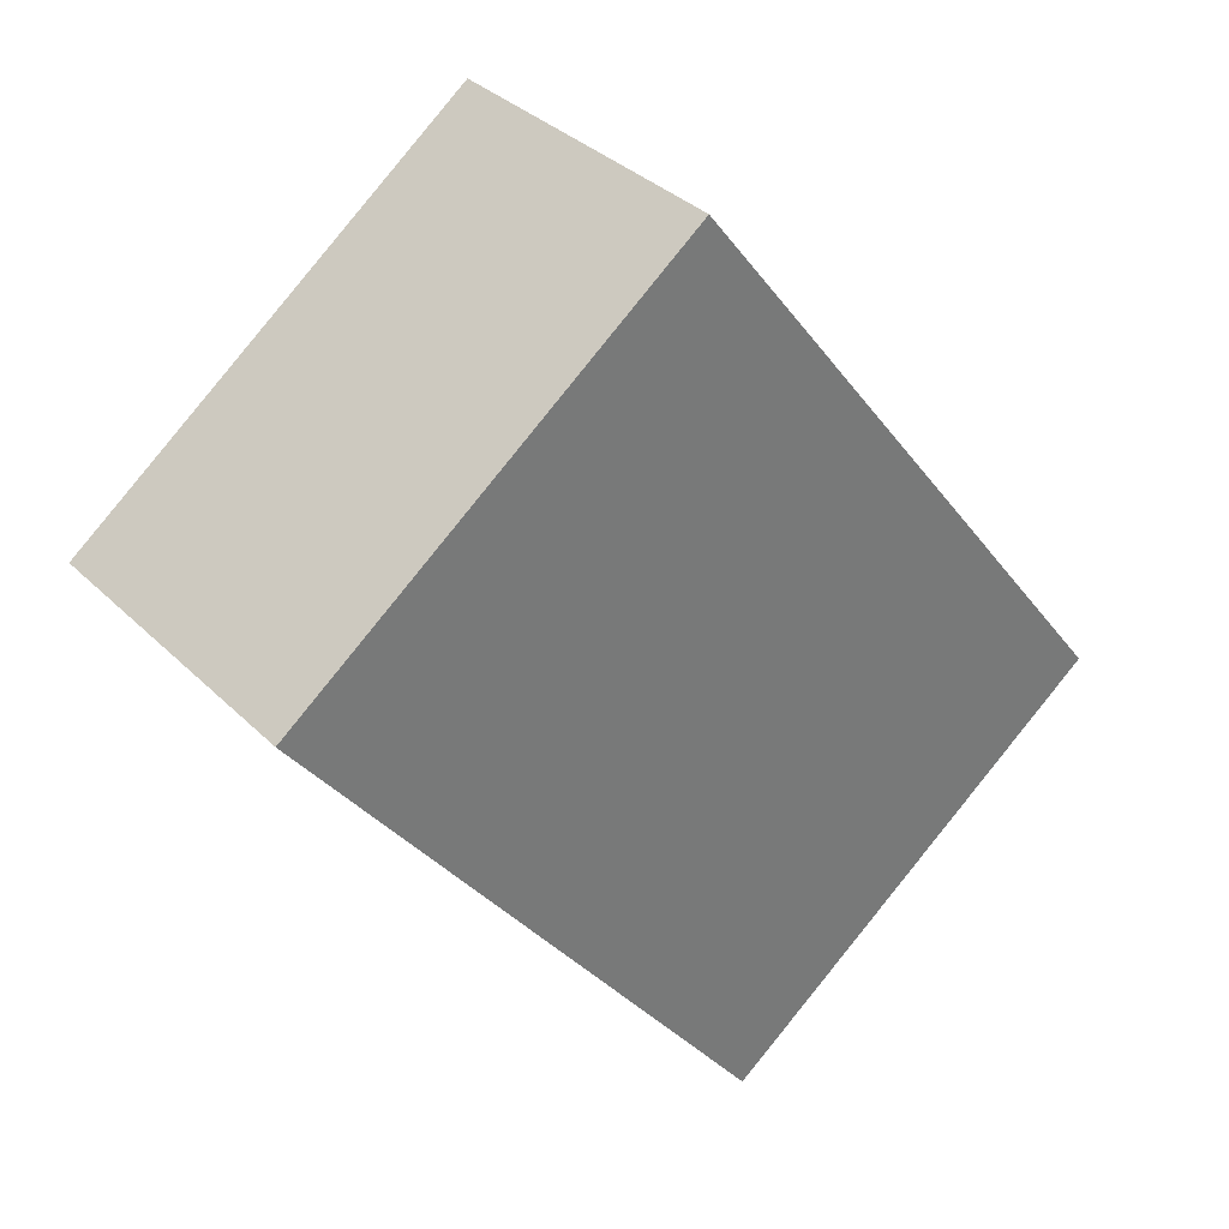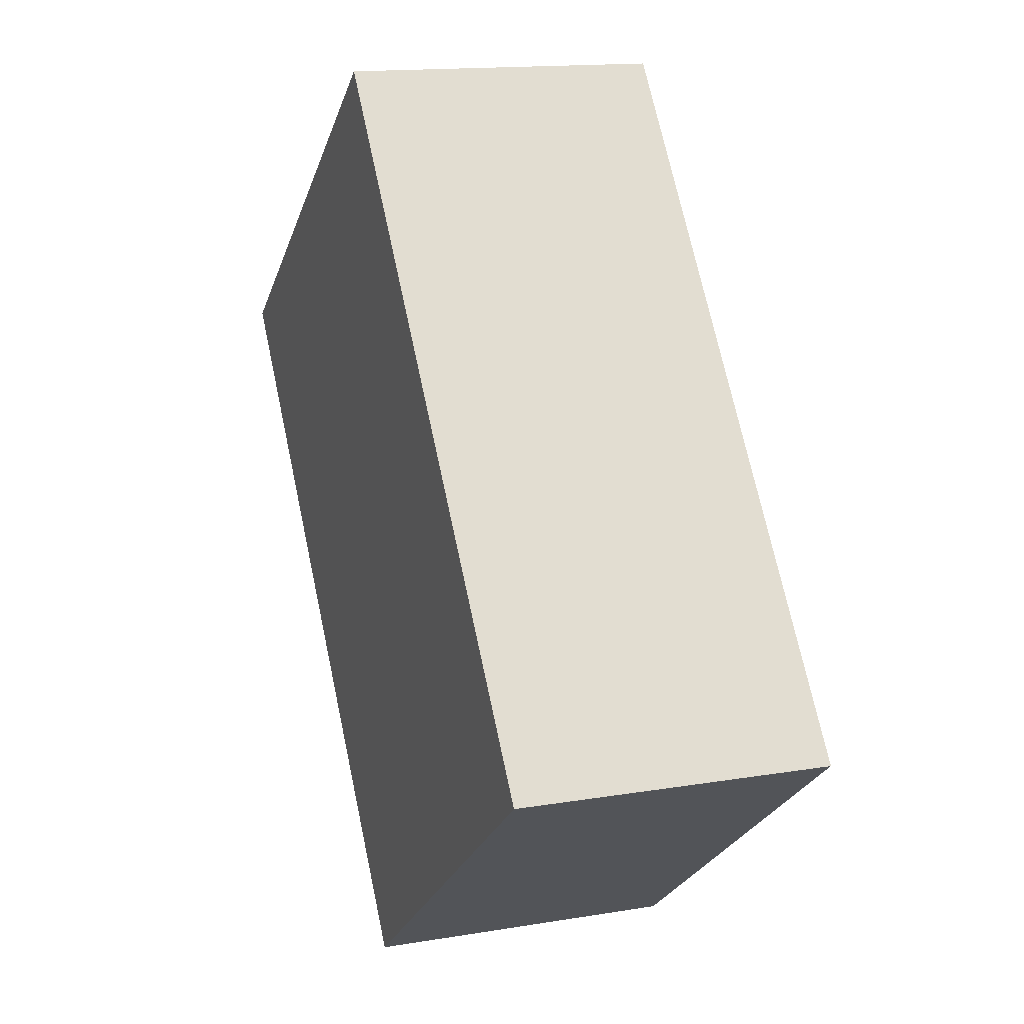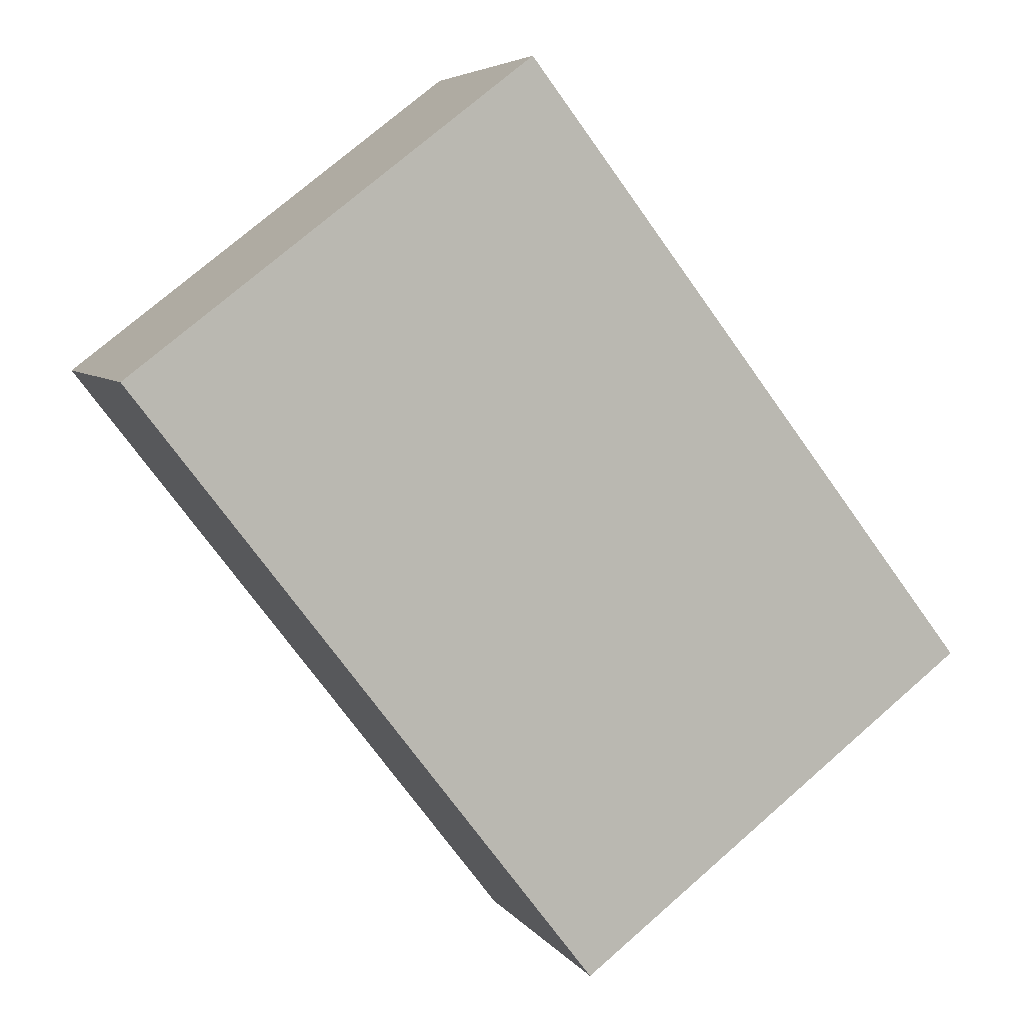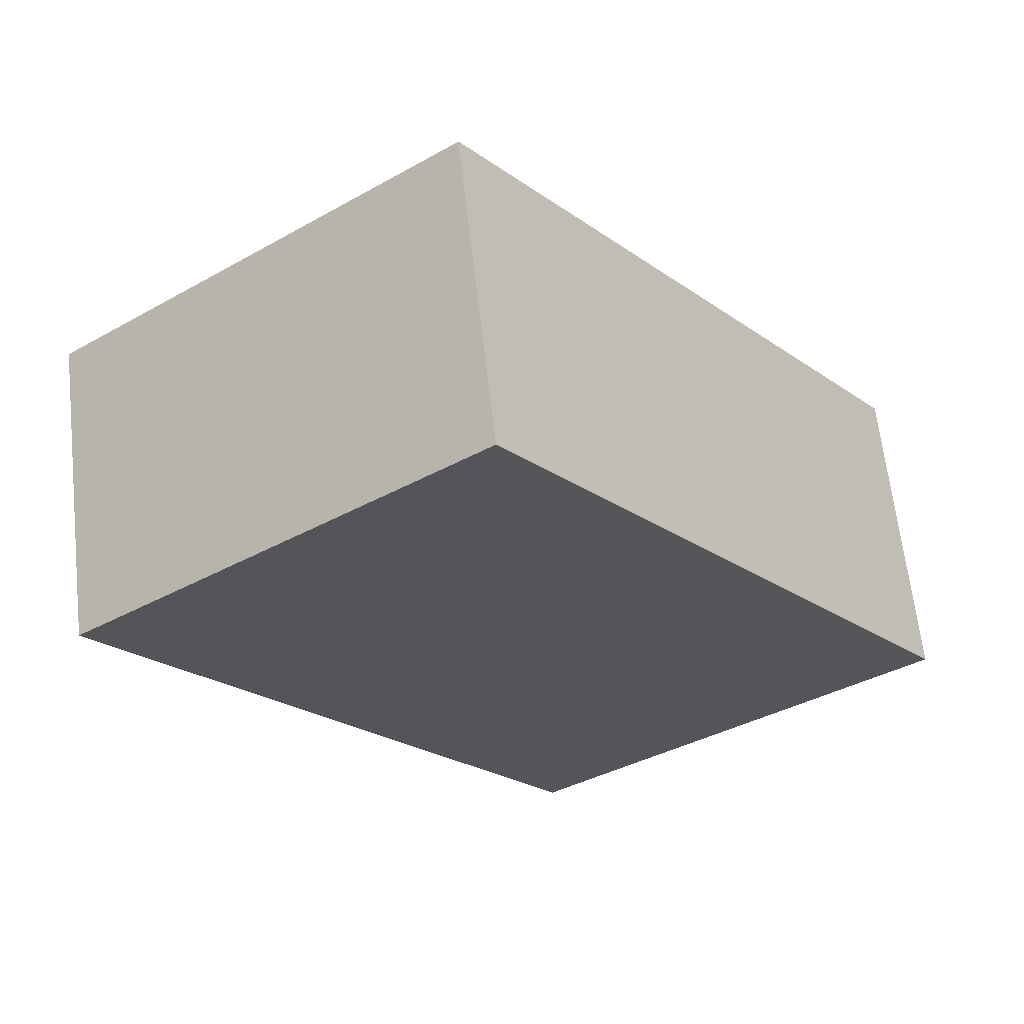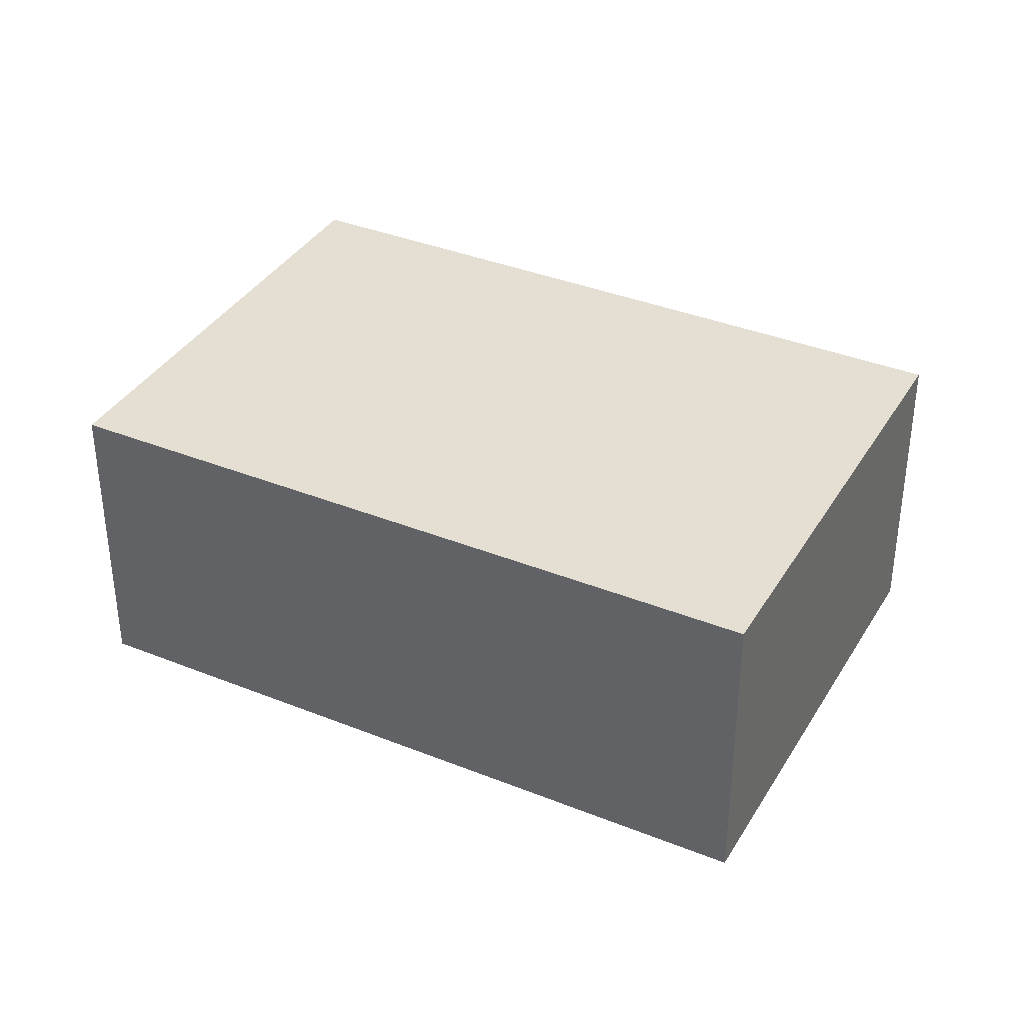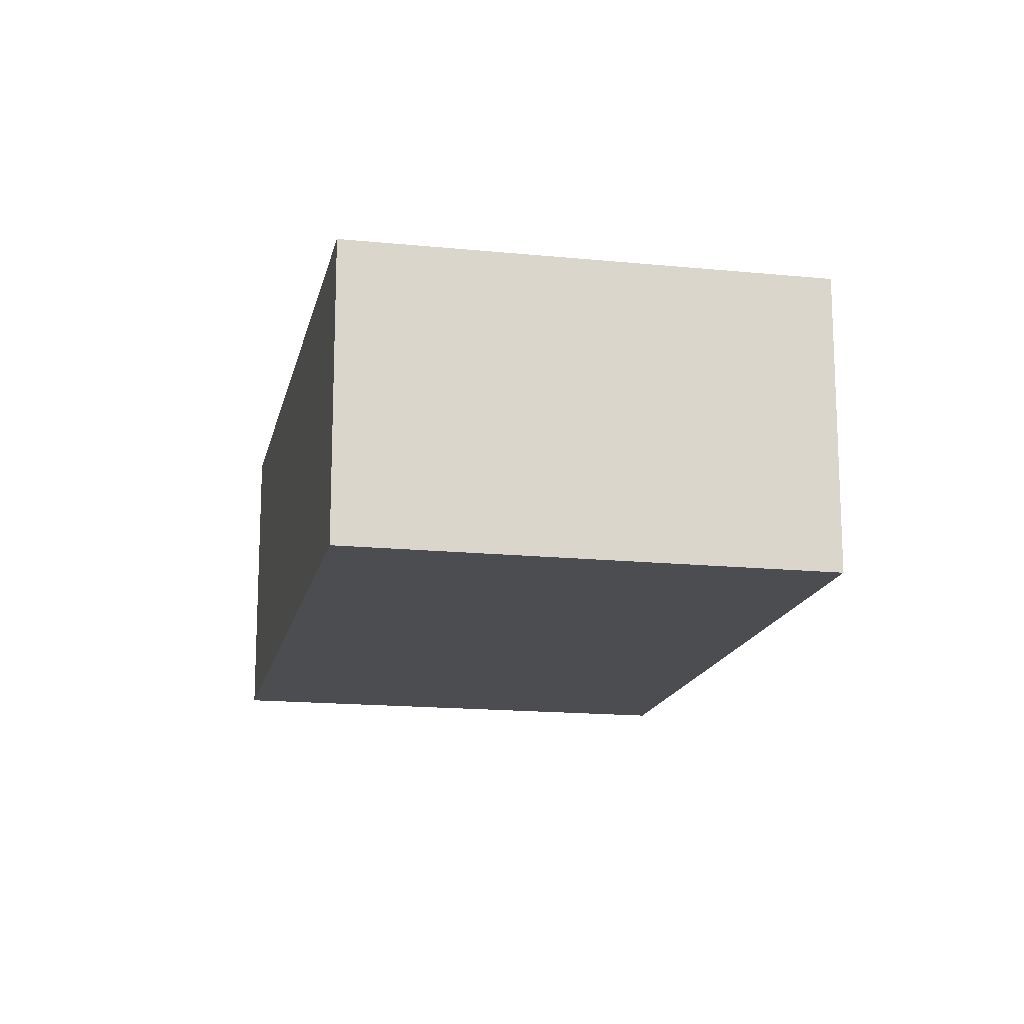
<metadata>
{"format":"obj","ext":"obj","renderer":"f3d","projection":"perspective","resolution":1024,"background":"white","views":[{"elev":34.4,"azim":142.3,"up":"+Z"},{"elev":14.8,"azim":-109.9,"up":"+Z"},{"elev":5.5,"azim":161.4,"up":"+Z"},{"elev":64.2,"azim":173.6,"up":"+Z"},{"elev":36.9,"azim":155.0,"up":"+Y"},{"elev":-16.1,"azim":-154.2,"up":"+Y"}]}
</metadata>
<code>
v  2.583 1.724 3.363
v  2.238 1.724 -1.718
v  0 1.724 1.056e-16
v  4.82 1.724 1.644
v  2.238 1.052e-16 -1.718
v  0 0 0
v  2.583 -2.059e-16 3.363
v  4.82 -1.007e-16 1.644
g defaultobject
f 1 2 3
f 2 1 4
f 5 3 2
f 3 5 6
f 6 1 3
f 1 6 7
f 7 4 1
f 4 7 8
f 8 2 4
f 2 8 5
f 5 7 6
f 7 5 8

</code>
